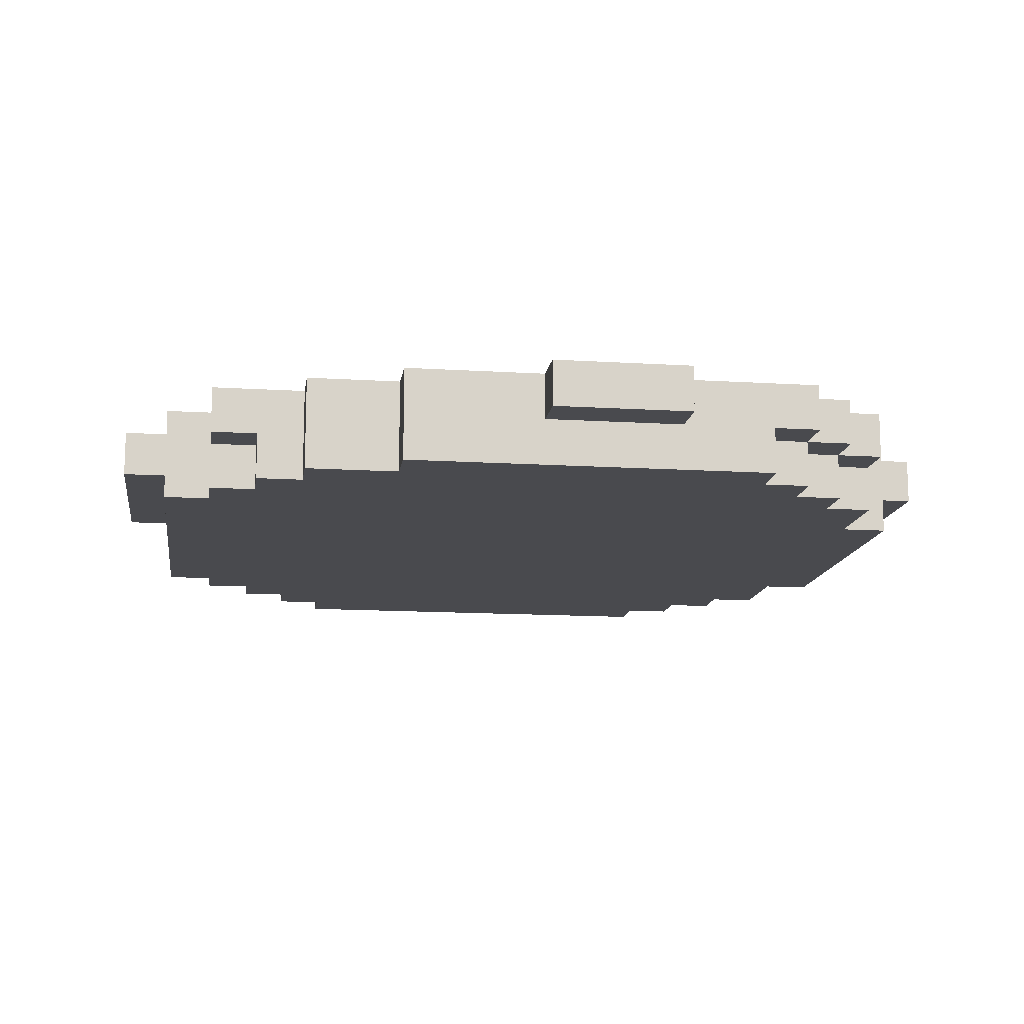
<metadata>
{"format":"obj","ext":"obj","renderer":"f3d","projection":"perspective","resolution":1024,"background":"white","views":[{"elev":-13.4,"azim":171.9,"up":"+Y"}]}
</metadata>
<code>
o
v -0.95 0 0.15
v -0.95 0 -0.25
v -0.95 0.1 0.15
v -0.95 0.1 -0.25
v -0.85 -0.1 0.35
v -0.85 -0.1 -0.35
v -0.85 0 0.15
v -0.85 0 -0.25
v -0.85 0.1 0.35
v -0.85 0.1 0.15
v -0.85 0.1 -0.25
v -0.85 0.1 -0.35
v -0.75 -0.1 0.55
v -0.75 -0.1 0.35
v -0.75 -0.1 -0.35
v -0.75 -0.1 -0.55
v -0.75 0 0.65
v -0.75 0 0.55
v -0.75 0 -0.55
v -0.75 0 -0.65
v -0.75 0.1 0.65
v -0.75 0.1 0.35
v -0.75 0.1 -0.35
v -0.75 0.1 -0.65
v -0.65 -0.1 0.65
v -0.65 -0.1 0.55
v -0.65 -0.1 -0.55
v -0.65 -0.1 -0.65
v -0.65 0 0.75
v -0.65 0 0.65
v -0.65 0 0.55
v -0.65 0 0.25
v -0.65 0 0.15
v -0.65 0 -0.55
v -0.65 0 -0.65
v -0.65 0 -0.75
v -0.65 0.1 0.75
v -0.65 0.1 0.65
v -0.65 0.1 0.25
v -0.65 0.1 0.15
v -0.65 0.1 -0.65
v -0.65 0.1 -0.75
v -0.55 -0.1 0.75
v -0.55 -0.1 0.65
v -0.55 -0.1 -0.65
v -0.55 -0.1 -0.75
v -0.55 0 0.75
v -0.55 0 0.65
v -0.55 0 -0.65
v -0.55 0 -0.75
v -0.55 0 -0.85
v -0.55 0.1 -0.75
v -0.55 0.1 -0.85
v -0.45 -0.1 0.85
v -0.45 -0.1 0.75
v -0.45 -0.1 -0.75
v -0.45 -0.1 -0.85
v -0.45 0 -0.55
v -0.45 0 -0.65
v -0.45 0 -0.75
v -0.45 0 -0.85
v -0.45 0.1 0.85
v -0.45 0.1 0.75
v -0.45 0.1 -0.55
v -0.45 0.1 -0.65
v -0.35 0 0.35
v -0.35 0 0.25
v -0.35 0 0.05
v -0.35 0 -0.05
v -0.35 0 -0.65
v -0.35 0 -0.75
v -0.35 0.1 0.35
v -0.35 0.1 0.25
v -0.35 0.1 0.05
v -0.35 0.1 -0.05
v -0.35 0.1 -0.65
v -0.35 0.1 -0.75
v -0.25 0 -0.85
v -0.25 0 -0.95
v -0.25 0.1 -0.85
v -0.25 0.1 -0.95
v -0.15 0 0.95
v -0.15 0 0.85
v -0.15 0.1 0.95
v -0.15 0.1 0.85
v -0.05 0 -0.55
v -0.05 0 -0.65
v -0.05 0.1 -0.55
v -0.05 0.1 -0.65
v 0.05 0 -0.75
v 0.05 0 -0.85
v 0.05 0.1 -0.75
v 0.05 0.1 -0.85
v 0.15 0 -0.65
v 0.15 0 -0.75
v 0.15 0.1 -0.65
v 0.15 0.1 -0.75
v 0.45 0 0.35
v 0.45 0 0.25
v 0.45 0.1 0.35
v 0.45 0.1 0.25
v 0.55 0 0.25
v 0.55 0 0.05
v 0.55 0.1 0.25
v 0.55 0.1 0.05
v 0.65 0 -0.15
v 0.65 0 -0.25
v 0.65 0.1 -0.15
v 0.65 0.1 -0.25
v 0.75 0 0.35
v 0.75 0 0.25
v 0.75 0 0.05
v 0.75 0 -0.05
v 0.75 0.1 0.35
v 0.75 0.1 0.25
v 0.75 0.1 0.05
v 0.75 0.1 -0.05
v 0.85 0 0.25
v 0.85 0 0.05
v 0.85 0 -0.05
v 0.85 0 -0.15
v 0.85 0.1 0.25
v 0.85 0.1 0.05
v 0.85 0.1 -0.05
v 0.85 0.1 -0.15
v -0.75 0 0.25
v -0.75 0 0.15
v -0.75 0.1 0.25
v -0.75 0.1 0.15
v -0.55 0 0.05
v -0.55 0 -0.05
v -0.55 0 -0.55
v -0.55 0 -0.65
v -0.55 0.1 0.05
v -0.55 0.1 -0.05
v -0.55 0.1 -0.55
v -0.55 0.1 -0.65
v -0.45 0 0.35
v -0.45 0 0.25
v -0.45 0 -0.65
v -0.45 0 -0.75
v -0.45 0.1 0.35
v -0.45 0.1 0.25
v -0.45 0.1 -0.65
v -0.45 0.1 -0.75
v -0.15 0 -0.55
v -0.15 0 -0.85
v -0.15 0.1 -0.55
v -0.15 0.1 -0.85
v 0.05 0 -0.85
v 0.05 0 -0.95
v 0.05 0.1 -0.85
v 0.05 0.1 -0.95
v 0.25 0 0.95
v 0.25 0 0.85
v 0.25 0.1 0.95
v 0.25 0.1 0.85
v 0.35 -0.1 -0.75
v 0.35 -0.1 -0.85
v 0.35 0 0.35
v 0.35 0 0.25
v 0.35 0 -0.15
v 0.35 0 -0.25
v 0.35 0.1 0.35
v 0.35 0.1 0.25
v 0.35 0.1 -0.15
v 0.35 0.1 -0.25
v 0.35 0.1 -0.75
v 0.35 0.1 -0.85
v 0.45 -0.1 0.85
v 0.45 -0.1 0.75
v 0.45 0 0.25
v 0.45 0 0.05
v 0.45 0.1 0.85
v 0.45 0.1 0.75
v 0.45 0.1 0.25
v 0.45 0.1 0.05
v 0.55 -0.1 0.75
v 0.55 -0.1 0.65
v 0.55 -0.1 -0.65
v 0.55 -0.1 -0.75
v 0.55 0 0.75
v 0.55 0 0.65
v 0.55 0 -0.05
v 0.55 0 -0.15
v 0.55 0.1 -0.05
v 0.55 0.1 -0.15
v 0.55 0.1 -0.65
v 0.55 0.1 -0.75
v 0.65 -0.1 0.65
v 0.65 -0.1 0.55
v 0.65 -0.1 -0.55
v 0.65 -0.1 -0.65
v 0.65 0 0.65
v 0.65 0 0.55
v 0.65 0 0.35
v 0.65 0 0.25
v 0.65 0 0.05
v 0.65 0 -0.05
v 0.65 0 -0.55
v 0.65 0 -0.65
v 0.65 0.1 0.35
v 0.65 0.1 0.25
v 0.65 0.1 0.05
v 0.65 0.1 -0.05
v 0.75 -0.1 0.55
v 0.75 -0.1 0.45
v 0.75 -0.1 -0.45
v 0.75 -0.1 -0.55
v 0.75 0 0.75
v 0.75 0 0.55
v 0.75 0 0.45
v 0.75 0 0.25
v 0.75 0 0.05
v 0.75 0 -0.55
v 0.75 0 -0.65
v 0.75 0.1 0.75
v 0.75 0.1 0.55
v 0.75 0.1 0.25
v 0.75 0.1 0.05
v 0.75 0.1 -0.45
v 0.75 0.1 -0.65
v 0.85 -0.1 0.45
v 0.85 -0.1 -0.45
v 0.85 0 0.55
v 0.85 0 0.45
v 0.85 0 0.25
v 0.85 0 -0.25
v 0.85 0.1 0.55
v 0.85 0.1 0.25
v 0.85 0.1 -0.25
v 0.85 0.1 -0.45
v 0.95 0 0.25
v 0.95 0 -0.25
v 0.95 0.1 0.25
v 0.95 0.1 -0.25
v -0.15 0 0.95
v -0.15 0.1 0.95
v 0.25 0 0.95
v 0.25 0.1 0.95
v -0.45 -0.1 0.85
v -0.45 0.1 0.85
v -0.15 0 0.85
v -0.15 0.1 0.85
v 0.25 0 0.85
v 0.25 0.1 0.85
v 0.45 -0.1 0.85
v 0.45 0.1 0.85
v -0.65 0 0.75
v -0.65 0.1 0.75
v -0.55 -0.1 0.75
v -0.55 0 0.75
v -0.45 -0.1 0.75
v -0.45 0.1 0.75
v 0.45 -0.1 0.75
v 0.45 0.1 0.75
v 0.55 -0.1 0.75
v 0.55 0 0.75
v 0.75 0 0.75
v 0.75 0.1 0.75
v -0.75 0 0.65
v -0.75 0.1 0.65
v -0.65 -0.1 0.65
v -0.65 0 0.65
v -0.65 0.1 0.65
v -0.55 -0.1 0.65
v -0.55 0 0.65
v 0.55 -0.1 0.65
v 0.55 0 0.65
v 0.65 -0.1 0.65
v 0.65 0 0.65
v -0.75 -0.1 0.55
v -0.75 0 0.55
v -0.65 -0.1 0.55
v -0.65 0 0.55
v 0.65 -0.1 0.55
v 0.65 0 0.55
v 0.75 -0.1 0.55
v 0.75 0 0.55
v 0.75 0.1 0.55
v 0.85 0 0.55
v 0.85 0.1 0.55
v 0.75 -0.1 0.45
v 0.75 0 0.45
v 0.85 -0.1 0.45
v 0.85 0 0.45
v -0.85 -0.1 0.35
v -0.85 0.1 0.35
v -0.75 -0.1 0.35
v -0.75 0.1 0.35
v -0.45 0 0.25
v -0.45 0.1 0.25
v -0.35 0 0.25
v -0.35 0.1 0.25
v 0.35 0 0.25
v 0.35 0.1 0.25
v 0.45 0 0.25
v 0.45 0.1 0.25
v 0.65 0 0.25
v 0.65 0.1 0.25
v 0.75 0 0.25
v 0.75 0.1 0.25
v 0.85 0 0.25
v 0.85 0.1 0.25
v 0.95 0 0.25
v 0.95 0.1 0.25
v -0.95 0 0.15
v -0.95 0.1 0.15
v -0.85 0 0.15
v -0.85 0.1 0.15
v -0.75 0 0.15
v -0.75 0.1 0.15
v -0.65 0 0.15
v -0.65 0.1 0.15
v 0.45 0 0.05
v 0.45 0.1 0.05
v 0.55 0 0.05
v 0.55 0.1 0.05
v 0.75 0 0.05
v 0.75 0.1 0.05
v 0.85 0 0.05
v 0.85 0.1 0.05
v -0.55 0 -0.05
v -0.55 0.1 -0.05
v -0.35 0 -0.05
v -0.35 0.1 -0.05
v 0.65 0 -0.15
v 0.65 0.1 -0.15
v 0.85 0 -0.15
v 0.85 0.1 -0.15
v 0.35 0 -0.25
v 0.35 0.1 -0.25
v 0.65 0 -0.25
v 0.65 0.1 -0.25
v -0.55 0 -0.65
v -0.55 0.1 -0.65
v -0.45 0 -0.65
v -0.45 0.1 -0.65
v -0.45 0 -0.75
v -0.45 0.1 -0.75
v -0.35 0 -0.75
v -0.35 0.1 -0.75
v 0.05 0 -0.75
v 0.05 0.1 -0.75
v 0.15 0 -0.75
v 0.15 0.1 -0.75
v -0.15 0 -0.85
v -0.15 0.1 -0.85
v 0.05 0 -0.85
v 0.05 0.1 -0.85
v -0.45 0 0.35
v -0.45 0.1 0.35
v -0.35 0 0.35
v -0.35 0.1 0.35
v 0.35 0 0.35
v 0.35 0.1 0.35
v 0.45 0 0.35
v 0.45 0.1 0.35
v 0.65 0 0.35
v 0.65 0.1 0.35
v 0.75 0 0.35
v 0.75 0.1 0.35
v -0.75 0 0.25
v -0.75 0.1 0.25
v -0.65 0 0.25
v -0.65 0.1 0.25
v 0.45 0 0.25
v 0.45 0.1 0.25
v 0.55 0 0.25
v 0.55 0.1 0.25
v 0.75 0 0.25
v 0.75 0.1 0.25
v 0.85 0 0.25
v 0.85 0.1 0.25
v -0.55 0 0.05
v -0.55 0.1 0.05
v -0.35 0 0.05
v -0.35 0.1 0.05
v 0.65 0 0.05
v 0.65 0.1 0.05
v 0.75 0 0.05
v 0.75 0.1 0.05
v 0.55 0 -0.05
v 0.55 0.1 -0.05
v 0.65 0 -0.05
v 0.65 0.1 -0.05
v 0.75 0 -0.05
v 0.75 0.1 -0.05
v 0.85 0 -0.05
v 0.85 0.1 -0.05
v 0.35 0 -0.15
v 0.35 0.1 -0.15
v 0.55 0 -0.15
v 0.55 0.1 -0.15
v -0.95 0 -0.25
v -0.95 0.1 -0.25
v -0.85 0 -0.25
v -0.85 0.1 -0.25
v 0.85 0 -0.25
v 0.85 0.1 -0.25
v 0.95 0 -0.25
v 0.95 0.1 -0.25
v -0.85 -0.1 -0.35
v -0.85 0.1 -0.35
v -0.75 -0.1 -0.35
v -0.75 0.1 -0.35
v 0.75 -0.1 -0.45
v 0.75 0.1 -0.45
v 0.85 -0.1 -0.45
v 0.85 0.1 -0.45
v -0.75 -0.1 -0.55
v -0.75 0 -0.55
v -0.65 -0.1 -0.55
v -0.65 0 -0.55
v -0.55 0 -0.55
v -0.55 0.1 -0.55
v -0.45 0 -0.55
v -0.45 0.1 -0.55
v -0.15 0 -0.55
v -0.15 0.1 -0.55
v -0.05 0 -0.55
v -0.05 0.1 -0.55
v 0.65 -0.1 -0.55
v 0.65 0 -0.55
v 0.75 -0.1 -0.55
v 0.75 0 -0.55
v -0.75 0 -0.65
v -0.75 0.1 -0.65
v -0.65 -0.1 -0.65
v -0.65 0 -0.65
v -0.65 0.1 -0.65
v -0.55 -0.1 -0.65
v -0.55 0 -0.65
v -0.45 0 -0.65
v -0.45 0.1 -0.65
v -0.35 0 -0.65
v -0.35 0.1 -0.65
v -0.05 0 -0.65
v -0.05 0.1 -0.65
v 0.15 0 -0.65
v 0.15 0.1 -0.65
v 0.55 -0.1 -0.65
v 0.55 0.1 -0.65
v 0.65 -0.1 -0.65
v 0.65 0 -0.65
v 0.75 0 -0.65
v 0.75 0.1 -0.65
v -0.65 0 -0.75
v -0.65 0.1 -0.75
v -0.55 -0.1 -0.75
v -0.55 0 -0.75
v -0.55 0.1 -0.75
v -0.45 -0.1 -0.75
v -0.45 0 -0.75
v 0.35 -0.1 -0.75
v 0.35 0.1 -0.75
v 0.55 -0.1 -0.75
v 0.55 0.1 -0.75
v -0.55 0 -0.85
v -0.55 0.1 -0.85
v -0.45 -0.1 -0.85
v -0.45 0 -0.85
v -0.25 0 -0.85
v -0.25 0.1 -0.85
v 0.05 0 -0.85
v 0.05 0.1 -0.85
v 0.35 -0.1 -0.85
v 0.35 0.1 -0.85
v -0.25 0 -0.95
v -0.25 0.1 -0.95
v 0.05 0 -0.95
v 0.05 0.1 -0.95
v -0.45 -0.1 0.85
v 0.45 -0.1 0.85
v -0.55 -0.1 0.75
v -0.45 -0.1 0.75
v 0.45 -0.1 0.75
v 0.55 -0.1 0.75
v -0.65 -0.1 0.65
v -0.55 -0.1 0.65
v 0.55 -0.1 0.65
v 0.65 -0.1 0.65
v -0.75 -0.1 0.55
v -0.65 -0.1 0.55
v 0.65 -0.1 0.55
v 0.75 -0.1 0.55
v 0.75 -0.1 0.45
v 0.85 -0.1 0.45
v -0.85 -0.1 0.35
v -0.75 -0.1 0.35
v -0.85 -0.1 -0.35
v -0.75 -0.1 -0.35
v 0.75 -0.1 -0.45
v 0.85 -0.1 -0.45
v -0.75 -0.1 -0.55
v -0.65 -0.1 -0.55
v 0.65 -0.1 -0.55
v 0.75 -0.1 -0.55
v -0.65 -0.1 -0.65
v -0.55 -0.1 -0.65
v 0.55 -0.1 -0.65
v 0.65 -0.1 -0.65
v -0.55 -0.1 -0.75
v -0.45 -0.1 -0.75
v 0.35 -0.1 -0.75
v 0.55 -0.1 -0.75
v -0.45 -0.1 -0.85
v 0.35 -0.1 -0.85
v -0.15 0 0.95
v 0.25 0 0.95
v -0.15 0 0.85
v 0.25 0 0.85
v -0.65 0 0.75
v -0.55 0 0.75
v 0.55 0 0.75
v 0.75 0 0.75
v -0.75 0 0.65
v -0.65 0 0.65
v -0.55 0 0.65
v 0.55 0 0.65
v 0.65 0 0.65
v -0.75 0 0.55
v -0.65 0 0.55
v 0.65 0 0.55
v 0.75 0 0.55
v 0.85 0 0.55
v 0.75 0 0.45
v 0.85 0 0.45
v 0.85 0 0.25
v 0.95 0 0.25
v -0.95 0 0.15
v -0.85 0 0.15
v -0.95 0 -0.25
v -0.85 0 -0.25
v 0.85 0 -0.25
v 0.95 0 -0.25
v -0.75 0 -0.55
v -0.65 0 -0.55
v 0.65 0 -0.55
v 0.75 0 -0.55
v -0.75 0 -0.65
v -0.65 0 -0.65
v -0.55 0 -0.65
v 0.65 0 -0.65
v 0.75 0 -0.65
v -0.65 0 -0.75
v -0.55 0 -0.75
v -0.45 0 -0.75
v -0.55 0 -0.85
v -0.45 0 -0.85
v -0.25 0 -0.85
v 0.05 0 -0.85
v -0.25 0 -0.95
v 0.05 0 -0.95
v -0.45 0 0.35
v -0.35 0 0.35
v 0.35 0 0.35
v 0.45 0 0.35
v 0.65 0 0.35
v 0.75 0 0.35
v -0.75 0 0.25
v -0.65 0 0.25
v -0.45 0 0.25
v -0.35 0 0.25
v 0.35 0 0.25
v 0.45 0 0.25
v 0.55 0 0.25
v 0.65 0 0.25
v 0.75 0 0.25
v 0.85 0 0.25
v -0.75 0 0.15
v -0.65 0 0.15
v -0.55 0 0.05
v -0.35 0 0.05
v 0.45 0 0.05
v 0.55 0 0.05
v 0.65 0 0.05
v 0.75 0 0.05
v 0.85 0 0.05
v -0.55 0 -0.05
v -0.35 0 -0.05
v 0.55 0 -0.05
v 0.65 0 -0.05
v 0.75 0 -0.05
v 0.85 0 -0.05
v 0.35 0 -0.15
v 0.55 0 -0.15
v 0.65 0 -0.15
v 0.85 0 -0.15
v 0.35 0 -0.25
v 0.65 0 -0.25
v -0.55 0 -0.55
v -0.45 0 -0.55
v -0.15 0 -0.55
v -0.05 0 -0.55
v -0.55 0 -0.65
v -0.45 0 -0.65
v -0.35 0 -0.65
v -0.05 0 -0.65
v 0.15 0 -0.65
v -0.45 0 -0.75
v -0.35 0 -0.75
v 0.05 0 -0.75
v 0.15 0 -0.75
v -0.15 0 -0.85
v 0.05 0 -0.85
v -0.15 0.1 0.95
v 0.25 0.1 0.95
v -0.45 0.1 0.85
v -0.15 0.1 0.85
v 0.25 0.1 0.85
v 0.45 0.1 0.85
v -0.65 0.1 0.75
v -0.45 0.1 0.75
v 0.45 0.1 0.75
v 0.75 0.1 0.75
v -0.75 0.1 0.65
v -0.65 0.1 0.65
v 0.75 0.1 0.55
v 0.85 0.1 0.55
v -0.85 0.1 0.35
v -0.75 0.1 0.35
v -0.45 0.1 0.35
v -0.35 0.1 0.35
v 0.35 0.1 0.35
v 0.45 0.1 0.35
v 0.65 0.1 0.35
v 0.75 0.1 0.35
v -0.75 0.1 0.25
v -0.65 0.1 0.25
v -0.45 0.1 0.25
v -0.35 0.1 0.25
v 0.35 0.1 0.25
v 0.45 0.1 0.25
v 0.55 0.1 0.25
v 0.65 0.1 0.25
v 0.75 0.1 0.25
v 0.85 0.1 0.25
v 0.95 0.1 0.25
v -0.95 0.1 0.15
v -0.85 0.1 0.15
v -0.75 0.1 0.15
v -0.65 0.1 0.15
v -0.55 0.1 0.05
v -0.35 0.1 0.05
v 0.45 0.1 0.05
v 0.55 0.1 0.05
v 0.65 0.1 0.05
v 0.75 0.1 0.05
v 0.85 0.1 0.05
v -0.55 0.1 -0.05
v -0.35 0.1 -0.05
v 0.55 0.1 -0.05
v 0.65 0.1 -0.05
v 0.75 0.1 -0.05
v 0.85 0.1 -0.05
v 0.35 0.1 -0.15
v 0.55 0.1 -0.15
v 0.65 0.1 -0.15
v 0.85 0.1 -0.15
v -0.95 0.1 -0.25
v -0.85 0.1 -0.25
v 0.35 0.1 -0.25
v 0.65 0.1 -0.25
v 0.85 0.1 -0.25
v 0.95 0.1 -0.25
v -0.85 0.1 -0.35
v -0.75 0.1 -0.35
v 0.75 0.1 -0.45
v 0.85 0.1 -0.45
v -0.55 0.1 -0.55
v -0.45 0.1 -0.55
v -0.15 0.1 -0.55
v -0.05 0.1 -0.55
v -0.75 0.1 -0.65
v -0.65 0.1 -0.65
v -0.55 0.1 -0.65
v -0.45 0.1 -0.65
v -0.35 0.1 -0.65
v -0.05 0.1 -0.65
v 0.15 0.1 -0.65
v 0.55 0.1 -0.65
v 0.75 0.1 -0.65
v -0.65 0.1 -0.75
v -0.55 0.1 -0.75
v -0.45 0.1 -0.75
v -0.35 0.1 -0.75
v 0.05 0.1 -0.75
v 0.15 0.1 -0.75
v 0.35 0.1 -0.75
v 0.55 0.1 -0.75
v -0.55 0.1 -0.85
v -0.25 0.1 -0.85
v -0.15 0.1 -0.85
v 0.05 0.1 -0.85
v 0.35 0.1 -0.85
v -0.25 0.1 -0.95
v 0.05 0.1 -0.95
f 3 2 1
f 4 2 3
f 7 6 5
f 8 6 7
f 9 7 5
f 10 7 9
f 11 6 8
f 12 6 11
f 18 14 13
f 19 16 15
f 21 18 17
f 22 14 18
f 22 18 21
f 23 20 19
f 23 19 15
f 24 20 23
f 30 26 25
f 31 26 30
f 34 28 27
f 35 28 34
f 37 30 29
f 38 30 37
f 39 33 32
f 40 33 39
f 41 36 35
f 42 36 41
f 47 44 43
f 48 44 47
f 49 46 45
f 50 46 49
f 52 51 50
f 53 51 52
f 60 57 56
f 61 57 60
f 62 55 54
f 63 55 62
f 64 59 58
f 65 59 64
f 72 67 66
f 73 67 72
f 74 69 68
f 75 69 74
f 76 71 70
f 77 71 76
f 80 79 78
f 81 79 80
f 84 83 82
f 85 83 84
f 88 87 86
f 89 87 88
f 92 91 90
f 93 91 92
f 96 95 94
f 97 95 96
f 100 99 98
f 101 99 100
f 104 103 102
f 105 103 104
f 108 107 106
f 109 107 108
f 114 111 110
f 115 111 114
f 116 113 112
f 117 113 116
f 122 119 118
f 123 119 122
f 124 121 120
f 125 121 124
f 126 127 128
f 128 127 129
f 130 131 134
f 134 131 135
f 132 133 136
f 136 133 137
f 138 139 142
f 142 139 143
f 140 141 144
f 144 141 145
f 146 147 148
f 148 147 149
f 150 151 152
f 152 151 153
f 154 155 156
f 156 155 157
f 160 161 164
f 164 161 165
f 162 163 166
f 166 163 167
f 158 159 168
f 168 159 169
f 170 171 174
f 174 171 175
f 172 173 176
f 176 173 177
f 178 179 182
f 182 179 183
f 184 185 186
f 186 185 187
f 180 181 188
f 188 181 189
f 190 191 194
f 194 191 195
f 192 193 200
f 200 193 201
f 196 197 202
f 202 197 203
f 198 199 204
f 204 199 205
f 206 207 211
f 211 207 212
f 208 209 215
f 210 211 217
f 217 211 218
f 213 214 219
f 219 214 220
f 215 216 221
f 208 215 221
f 221 216 222
f 223 224 226
f 226 224 227
f 227 224 228
f 225 226 229
f 226 227 229
f 229 227 230
f 228 224 231
f 231 224 232
f 233 234 235
f 235 234 236
f 239 238 237
f 240 238 239
f 243 242 241
f 244 242 243
f 245 243 241
f 247 245 241
f 247 246 245
f 248 246 247
f 252 250 249
f 253 252 251
f 254 250 252
f 254 252 253
f 257 256 255
f 258 256 257
f 259 256 258
f 260 256 259
f 264 262 261
f 265 262 264
f 266 264 263
f 267 264 266
f 270 269 268
f 271 269 270
f 274 273 272
f 275 273 274
f 278 277 276
f 279 277 278
f 281 280 279
f 282 280 281
f 285 284 283
f 286 284 285
f 289 288 287
f 290 288 289
f 293 292 291
f 294 292 293
f 297 296 295
f 298 296 297
f 301 300 299
f 302 300 301
f 305 304 303
f 306 304 305
f 309 308 307
f 310 308 309
f 313 312 311
f 314 312 313
f 317 316 315
f 318 316 317
f 321 320 319
f 322 320 321
f 325 324 323
f 326 324 325
f 329 328 327
f 330 328 329
f 333 332 331
f 334 332 333
f 337 336 335
f 338 336 337
f 341 340 339
f 342 340 341
f 345 344 343
f 346 344 345
f 349 348 347
f 350 348 349
f 351 352 353
f 353 352 354
f 355 356 357
f 357 356 358
f 359 360 361
f 361 360 362
f 363 364 365
f 365 364 366
f 367 368 369
f 369 368 370
f 371 372 373
f 373 372 374
f 375 376 377
f 377 376 378
f 379 380 381
f 381 380 382
f 383 384 385
f 385 384 386
f 387 388 389
f 389 388 390
f 391 392 393
f 393 392 394
f 395 396 397
f 397 396 398
f 399 400 401
f 401 400 402
f 403 404 405
f 405 404 406
f 407 408 409
f 409 408 410
f 411 412 413
f 413 412 414
f 415 416 417
f 417 416 418
f 419 420 421
f 421 420 422
f 423 424 425
f 425 424 426
f 427 428 430
f 430 428 431
f 429 430 432
f 432 430 433
f 434 435 436
f 436 435 437
f 438 439 440
f 440 439 441
f 442 443 444
f 444 443 445
f 445 443 446
f 446 443 447
f 448 449 451
f 451 449 452
f 450 451 453
f 453 451 454
f 455 456 457
f 457 456 458
f 459 460 462
f 462 460 463
f 461 462 463
f 463 460 464
f 461 463 465
f 461 465 467
f 465 466 467
f 467 466 468
f 469 470 471
f 471 470 472
f 476 474 473
f 477 474 476
f 480 476 475
f 480 478 477
f 480 477 476
f 481 478 480
f 484 480 479
f 484 482 481
f 484 481 480
f 485 482 484
f 487 484 483
f 487 486 485
f 487 485 484
f 490 487 483
f 490 488 487
f 491 490 489
f 492 488 490
f 492 490 491
f 493 488 492
f 494 488 493
f 495 493 492
f 496 493 495
f 497 493 496
f 498 493 497
f 499 497 496
f 500 497 499
f 501 497 500
f 502 497 501
f 503 501 500
f 504 501 503
f 505 501 504
f 506 501 505
f 507 505 504
f 508 505 507
f 511 510 509
f 512 510 511
f 518 514 513
f 519 514 518
f 520 516 515
f 521 516 520
f 522 518 517
f 523 518 522
f 524 516 521
f 525 516 524
f 527 526 525
f 528 526 527
f 533 532 531
f 534 532 533
f 535 530 529
f 536 530 535
f 541 538 537
f 542 538 541
f 544 540 539
f 545 540 544
f 546 543 542
f 547 543 546
f 549 548 547
f 550 548 549
f 553 552 551
f 554 552 553
f 555 556 563
f 563 556 564
f 557 558 565
f 565 558 566
f 559 560 568
f 568 560 569
f 561 562 571
f 571 562 572
f 566 567 575
f 575 567 576
f 569 570 578
f 578 570 579
f 573 574 580
f 580 574 581
f 577 578 583
f 583 578 584
f 584 585 587
f 583 584 587
f 582 583 587
f 587 585 588
f 588 585 589
f 586 587 590
f 587 588 590
f 590 588 591
f 592 593 596
f 596 593 597
f 594 595 599
f 597 598 601
f 601 598 602
f 599 600 603
f 603 600 604
f 594 599 605
f 599 603 605
f 605 603 606
f 607 608 610
f 610 608 611
f 609 610 614
f 611 612 614
f 610 611 614
f 614 612 615
f 613 614 618
f 615 616 618
f 614 615 618
f 618 616 619
f 617 618 619
f 617 619 622
f 619 620 622
f 622 620 623
f 623 620 624
f 624 620 625
f 625 620 626
f 626 620 627
f 627 620 628
f 621 622 629
f 622 623 629
f 629 623 630
f 630 623 631
f 624 625 632
f 632 625 633
f 626 627 634
f 634 627 635
f 635 627 636
f 628 620 637
f 637 620 638
f 621 629 641
f 641 629 642
f 632 633 643
f 630 631 643
f 631 632 643
f 633 634 643
f 641 642 644
f 642 643 644
f 643 634 644
f 640 641 644
f 644 634 645
f 645 634 646
f 635 636 647
f 636 637 647
f 647 637 648
f 648 637 649
f 638 639 650
f 640 644 651
f 645 646 652
f 646 647 652
f 647 648 652
f 652 648 653
f 653 648 654
f 649 650 655
f 650 639 656
f 655 650 656
f 651 652 657
f 652 653 657
f 657 653 658
f 656 639 660
f 640 651 661
f 651 657 661
f 661 657 662
f 662 657 663
f 659 660 664
f 660 639 665
f 664 660 665
f 665 639 666
f 662 663 667
f 663 664 667
f 664 665 667
f 667 665 668
f 668 665 669
f 669 665 670
f 668 669 671
f 671 669 672
f 672 669 673
f 673 669 674
f 668 671 675
f 675 671 676
f 676 671 677
f 672 673 678
f 678 673 679
f 674 669 680
f 680 669 681
f 681 669 682
f 682 669 683
f 676 677 684
f 677 678 684
f 684 678 685
f 685 678 686
f 679 673 687
f 681 682 689
f 689 682 690
f 690 682 691
f 685 686 692
f 686 687 692
f 687 673 693
f 692 687 693
f 693 673 694
f 689 690 695
f 688 689 695
f 695 690 696
f 693 694 697
f 694 695 697
f 697 695 698

</code>
